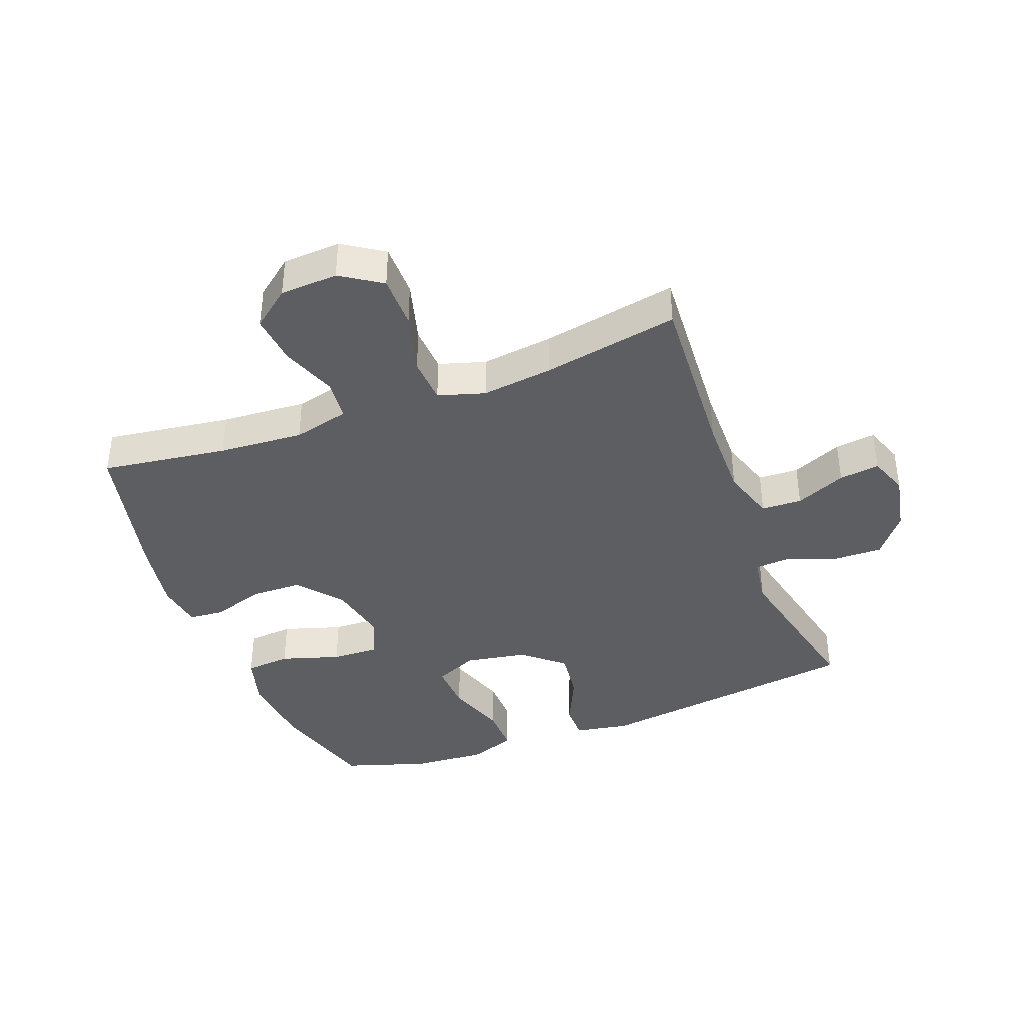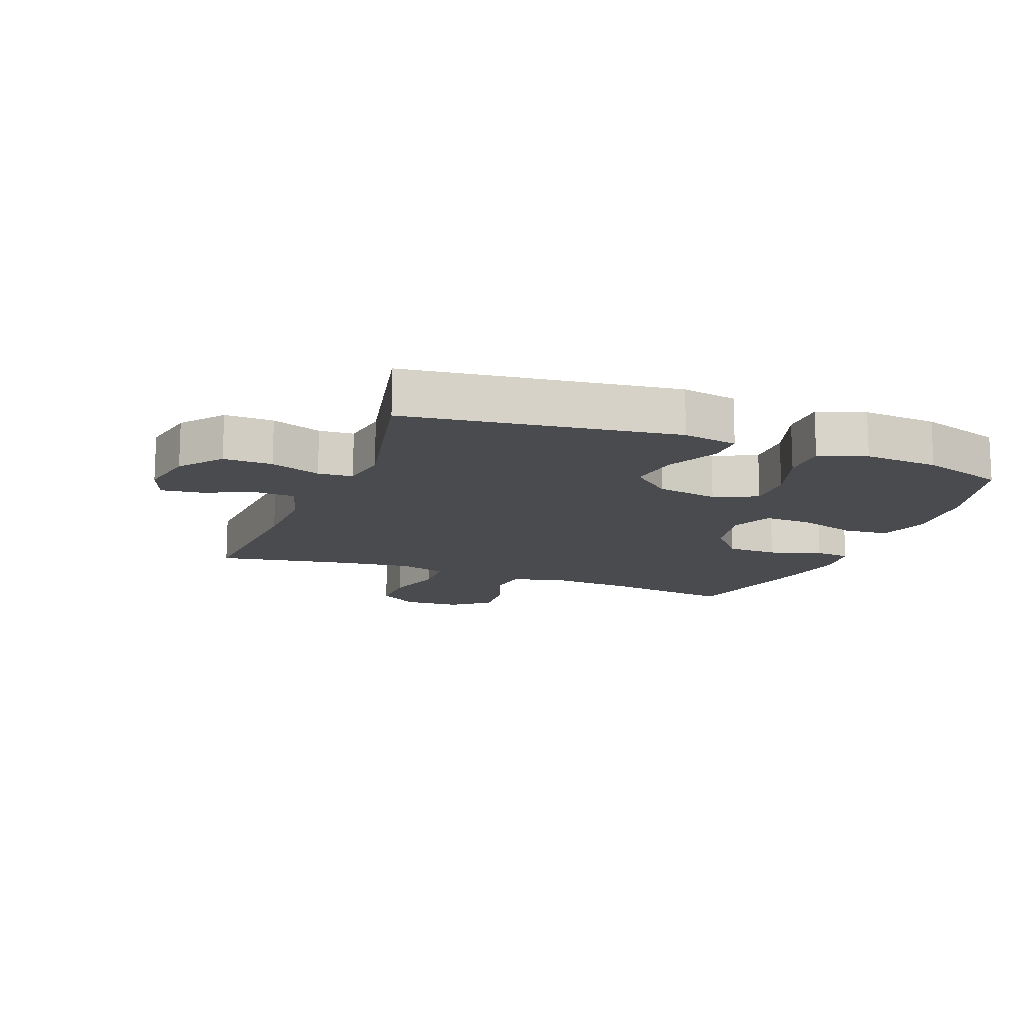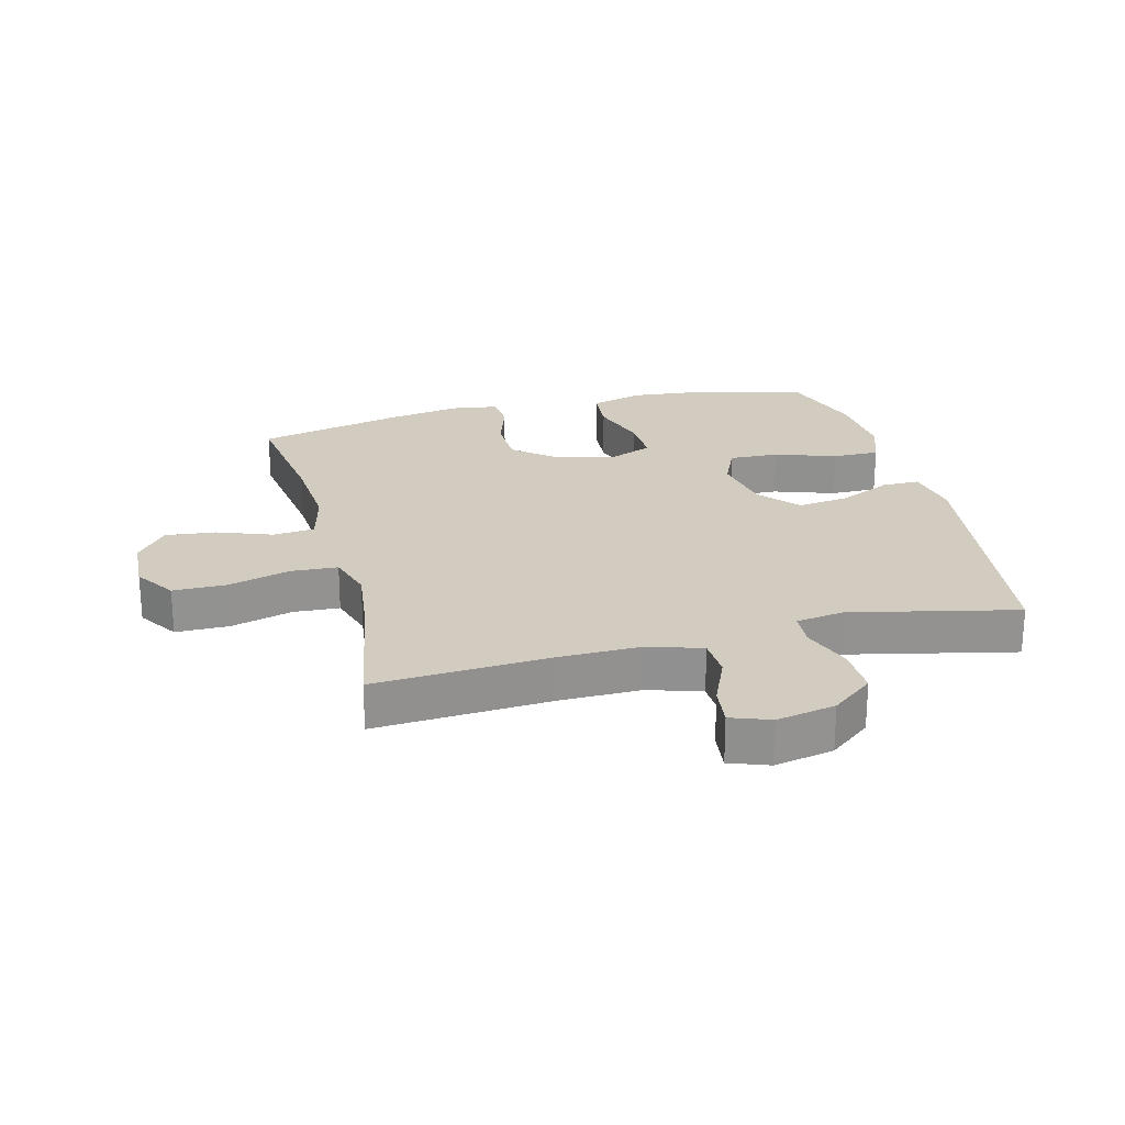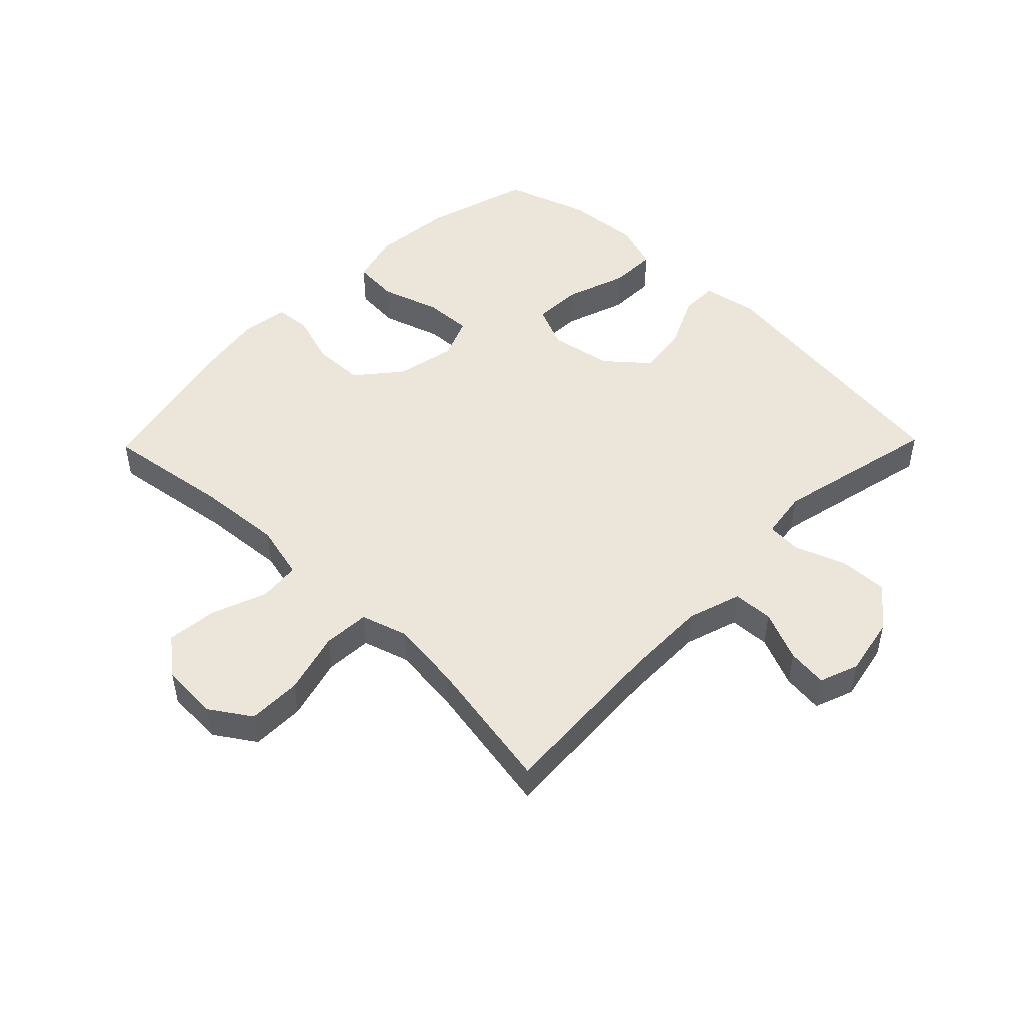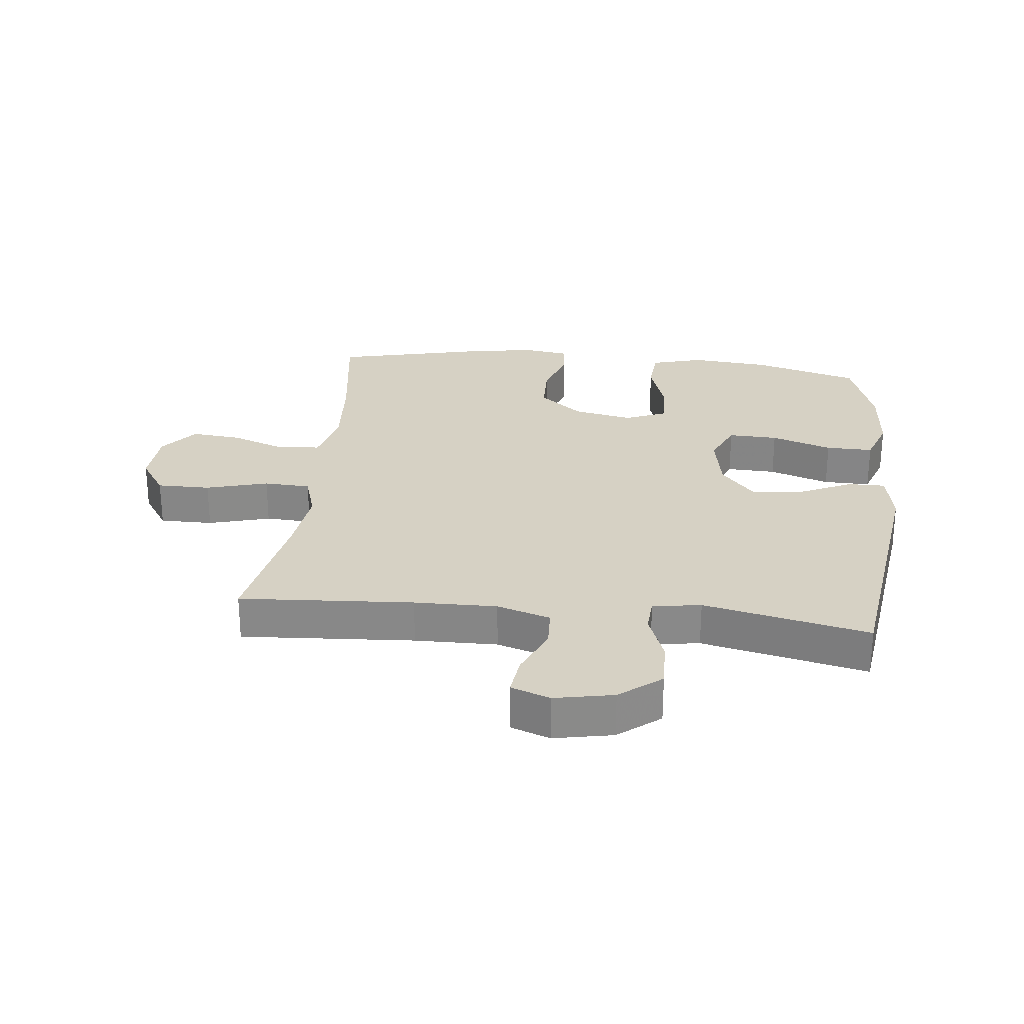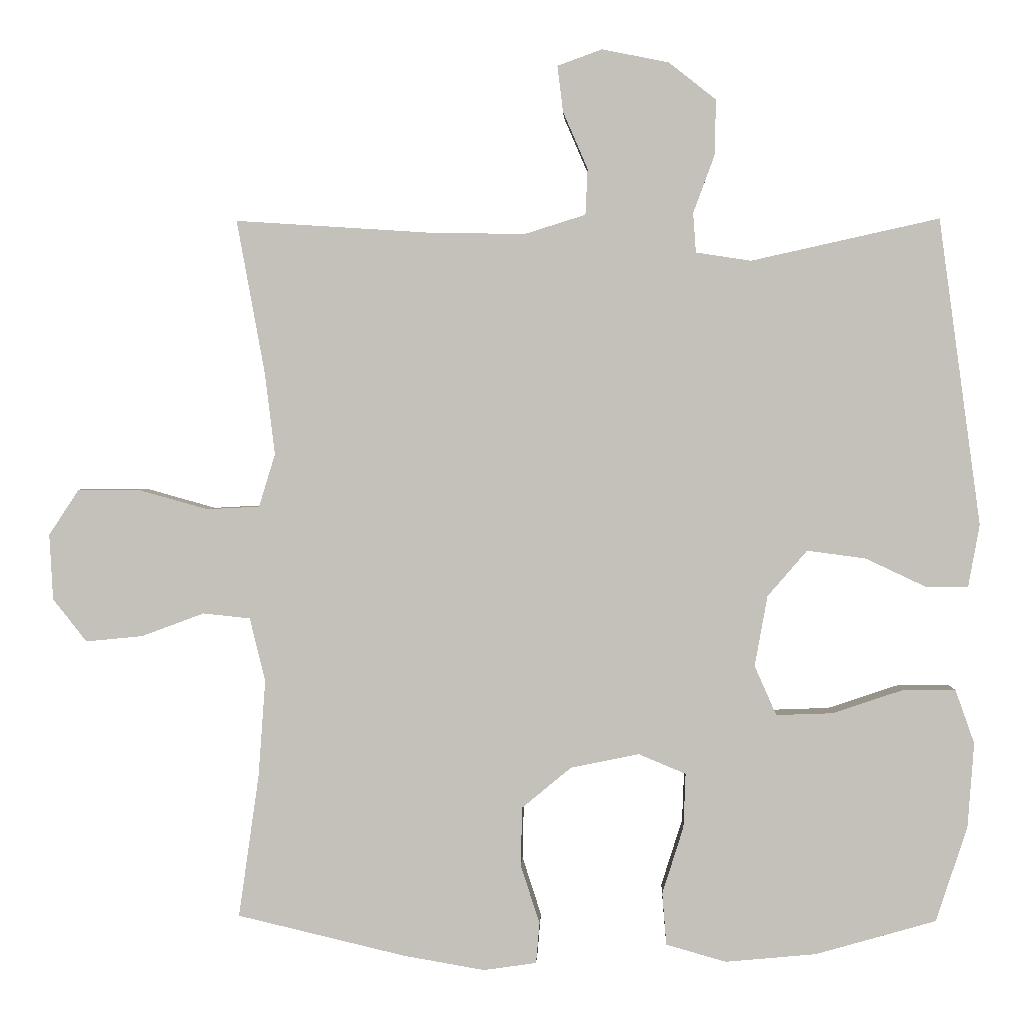
<metadata>
{"format":"obj","ext":"obj","renderer":"f3d","projection":"perspective","resolution":1024,"background":"white","views":[{"elev":-39.3,"azim":-69.1,"up":"+Y"},{"elev":-13.8,"azim":68.9,"up":"+Y"},{"elev":23.8,"azim":-14.3,"up":"+Y"},{"elev":48.3,"azim":-45.7,"up":"+Y"},{"elev":27.0,"azim":6.2,"up":"+Y"},{"elev":1.8,"azim":2.3,"up":"+Z"}]}
</metadata>
<code>
v -0.5 0.07 -0.5
v -0.471 0.07 -0.297
v -0.461 0.07 -0.16
v -0.483 0.07 -0.07
v -0.55 0.07 -0.063
v -0.639 0.07 -0.096
v -0.72 0.07 -0.104
v -0.768 0.07 -0.043
v -0.773 0.07 0.05
v -0.73 0.07 0.115
v -0.644 0.07 0.115
v -0.544 0.07 0.087
v -0.469 0.07 0.091
v -0.446 0.07 0.166
v -0.46 0.07 0.281
v -0.5 0.07 0.5
v -0.22 0.07 0.482
v -0.087 0.07 0.48
v -0.001 0.07 0.507
v 0.002 0.07 0.572
v -0.033 0.07 0.653
v -0.041 0.07 0.718
v 0.022 0.07 0.741
v 0.117 0.07 0.722
v 0.184 0.07 0.669
v 0.182 0.07 0.59
v 0.152 0.07 0.509
v 0.156 0.07 0.453
v 0.234 0.07 0.441
v 0.5 0.07 0.5
v 0.559 0.07 0.066
v 0.543 0.07 -0.022
v 0.483 0.07 -0.022
v 0.398 0.07 0.018
v 0.315 0.07 0.029
v 0.259 0.07 -0.036
v 0.241 0.07 -0.136
v 0.272 0.07 -0.206
v 0.352 0.07 -0.203
v 0.45 0.07 -0.17
v 0.526 0.07 -0.169
v 0.553 0.07 -0.245
v 0.544 0.07 -0.365
v 0.5 0.07 -0.5
v 0.329 0.07 -0.549
v 0.201 0.07 -0.561
v 0.116 0.07 -0.537
v 0.11 0.07 -0.463
v 0.14 0.07 -0.368
v 0.143 0.07 -0.291
v 0.076 0.07 -0.263
v -0.021 0.07 -0.283
v -0.091 0.07 -0.341
v -0.093 0.07 -0.424
v -0.066 0.07 -0.508
v -0.071 0.07 -0.565
v -0.146 0.07 -0.576
v -0.262 0.07 -0.556
v -0.5 0 -0.5
v -0.471 0 -0.297
v -0.461 0 -0.16
v -0.483 0 -0.07
v -0.55 0 -0.063
v -0.639 0 -0.096
v -0.72 0 -0.104
v -0.768 0 -0.043
v -0.773 0 0.05
v -0.73 0 0.115
v -0.644 0 0.115
v -0.544 0 0.087
v -0.469 0 0.091
v -0.446 0 0.166
v -0.46 0 0.281
v -0.5 0 0.5
v -0.22 0 0.482
v -0.087 0 0.48
v -0.001 0 0.507
v 0.002 0 0.572
v -0.033 0 0.653
v -0.041 0 0.718
v 0.022 0 0.741
v 0.117 0 0.722
v 0.184 0 0.669
v 0.182 0 0.59
v 0.152 0 0.509
v 0.156 0 0.453
v 0.234 0 0.441
v 0.5 0 0.5
v 0.559 0 0.066
v 0.543 0 -0.022
v 0.483 0 -0.022
v 0.398 0 0.018
v 0.315 0 0.029
v 0.259 0 -0.036
v 0.241 0 -0.136
v 0.272 0 -0.206
v 0.352 0 -0.203
v 0.45 0 -0.17
v 0.526 0 -0.169
v 0.553 0 -0.245
v 0.544 0 -0.365
v 0.5 0 -0.5
v 0.329 0 -0.549
v 0.201 0 -0.561
v 0.116 0 -0.537
v 0.11 0 -0.463
v 0.14 0 -0.368
v 0.143 0 -0.291
v 0.076 0 -0.263
v -0.021 0 -0.283
v -0.091 0 -0.341
v -0.093 0 -0.424
v -0.066 0 -0.508
v -0.071 0 -0.565
v -0.146 0 -0.576
v -0.262 0 -0.556
f 58 1 2
f 57 58 2
f 56 57 2
f 55 56 2
f 54 55 2
f 53 54 2 3
f 52 53 3 4
f 51 52 4
f 47 48 49
f 46 47 49
f 45 46 49
f 44 45 49
f 43 44 49
f 42 43 49
f 41 42 49
f 40 41 49
f 39 40 49
f 38 39 49 50
f 37 38 50 51
f 32 33 34
f 31 32 34
f 30 31 34
f 29 30 34
f 28 29 34 35
f 25 26 27
f 24 25 27
f 23 24 27
f 22 23 27
f 21 22 27
f 20 21 27
f 19 20 27 28
f 28 35 36
f 19 28 36
f 18 19 36
f 15 16 17
f 36 37 51
f 18 36 51
f 17 18 51
f 15 17 51
f 14 15 51
f 10 11 12
f 9 10 12
f 8 9 12
f 7 8 12
f 6 7 12
f 5 6 12
f 13 14 51 4
f 4 5 12 13
f 60 59 116
f 60 116 115
f 60 115 114
f 60 114 113
f 60 113 112
f 61 60 112 111
f 62 61 111 110
f 62 110 109
f 107 106 105
f 107 105 104
f 107 104 103
f 107 103 102
f 107 102 101
f 107 101 100
f 107 100 99
f 107 99 98
f 107 98 97
f 108 107 97 96
f 109 108 96 95
f 92 91 90
f 92 90 89
f 92 89 88
f 92 88 87
f 93 92 87 86
f 85 84 83
f 85 83 82
f 85 82 81
f 85 81 80
f 85 80 79
f 85 79 78
f 86 85 78 77
f 94 93 86
f 94 86 77
f 94 77 76
f 75 74 73
f 109 95 94
f 109 94 76
f 109 76 75
f 109 75 73
f 109 73 72
f 70 69 68
f 70 68 67
f 70 67 66
f 70 66 65
f 70 65 64
f 70 64 63
f 62 109 72 71
f 71 70 63 62
f 1 59 60 2
f 2 60 61 3
f 3 61 62 4
f 4 62 63 5
f 5 63 64 6
f 6 64 65 7
f 7 65 66 8
f 8 66 67 9
f 9 67 68 10
f 10 68 69 11
f 11 69 70 12
f 12 70 71 13
f 13 71 72 14
f 14 72 73 15
f 15 73 74 16
f 16 74 75 17
f 17 75 76 18
f 18 76 77 19
f 19 77 78 20
f 20 78 79 21
f 21 79 80 22
f 22 80 81 23
f 23 81 82 24
f 24 82 83 25
f 25 83 84 26
f 26 84 85 27
f 27 85 86 28
f 28 86 87 29
f 29 87 88 30
f 30 88 89 31
f 31 89 90 32
f 32 90 91 33
f 33 91 92 34
f 34 92 93 35
f 35 93 94 36
f 36 94 95 37
f 37 95 96 38
f 38 96 97 39
f 39 97 98 40
f 40 98 99 41
f 41 99 100 42
f 42 100 101 43
f 43 101 102 44
f 44 102 103 45
f 45 103 104 46
f 46 104 105 47
f 47 105 106 48
f 48 106 107 49
f 49 107 108 50
f 50 108 109 51
f 51 109 110 52
f 52 110 111 53
f 53 111 112 54
f 54 112 113 55
f 55 113 114 56
f 56 114 115 57
f 57 115 116 58
f 58 116 59 1

</code>
